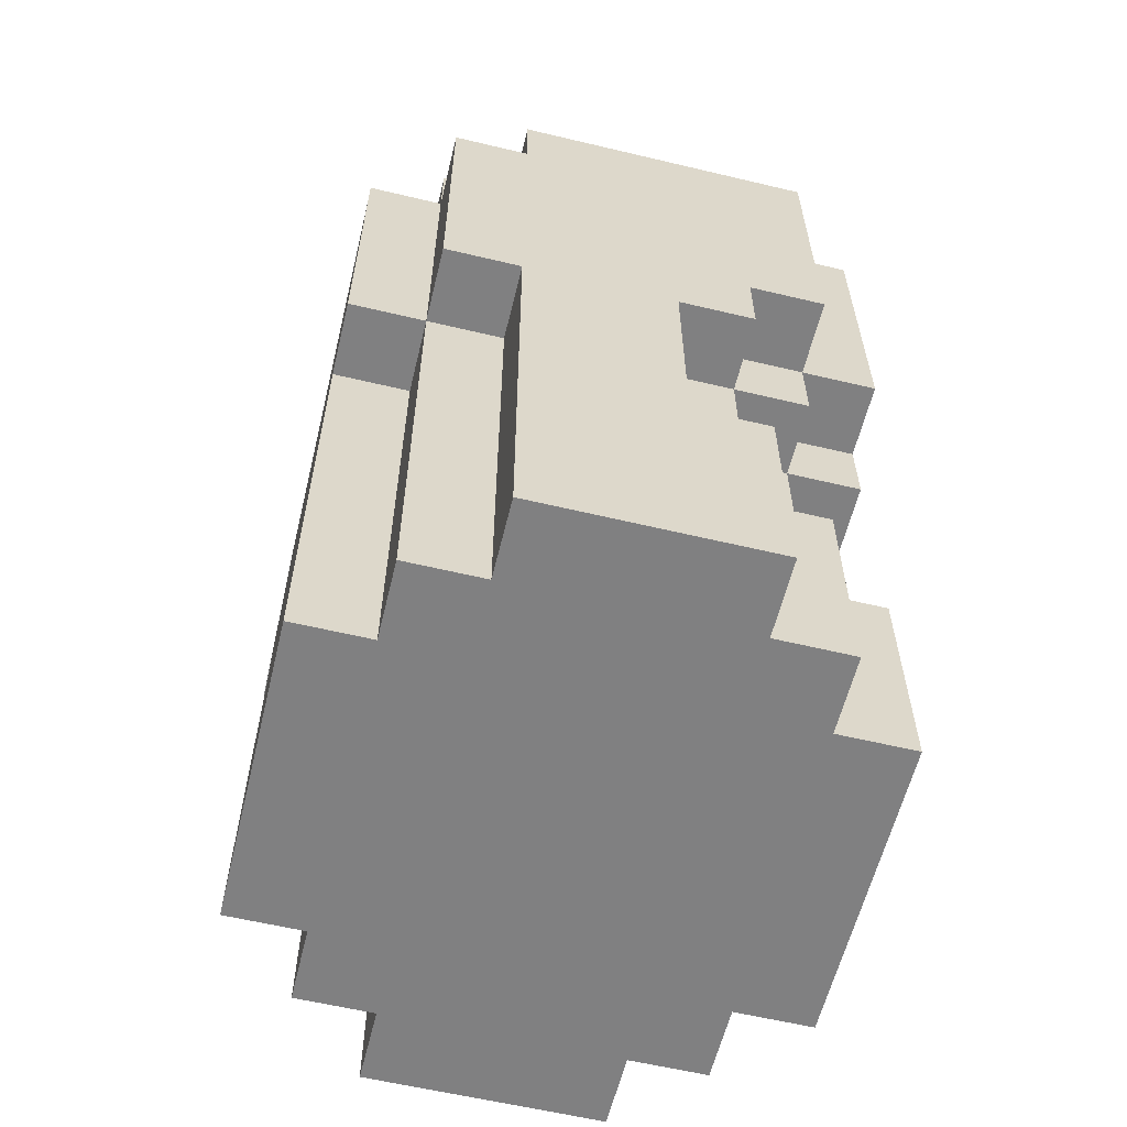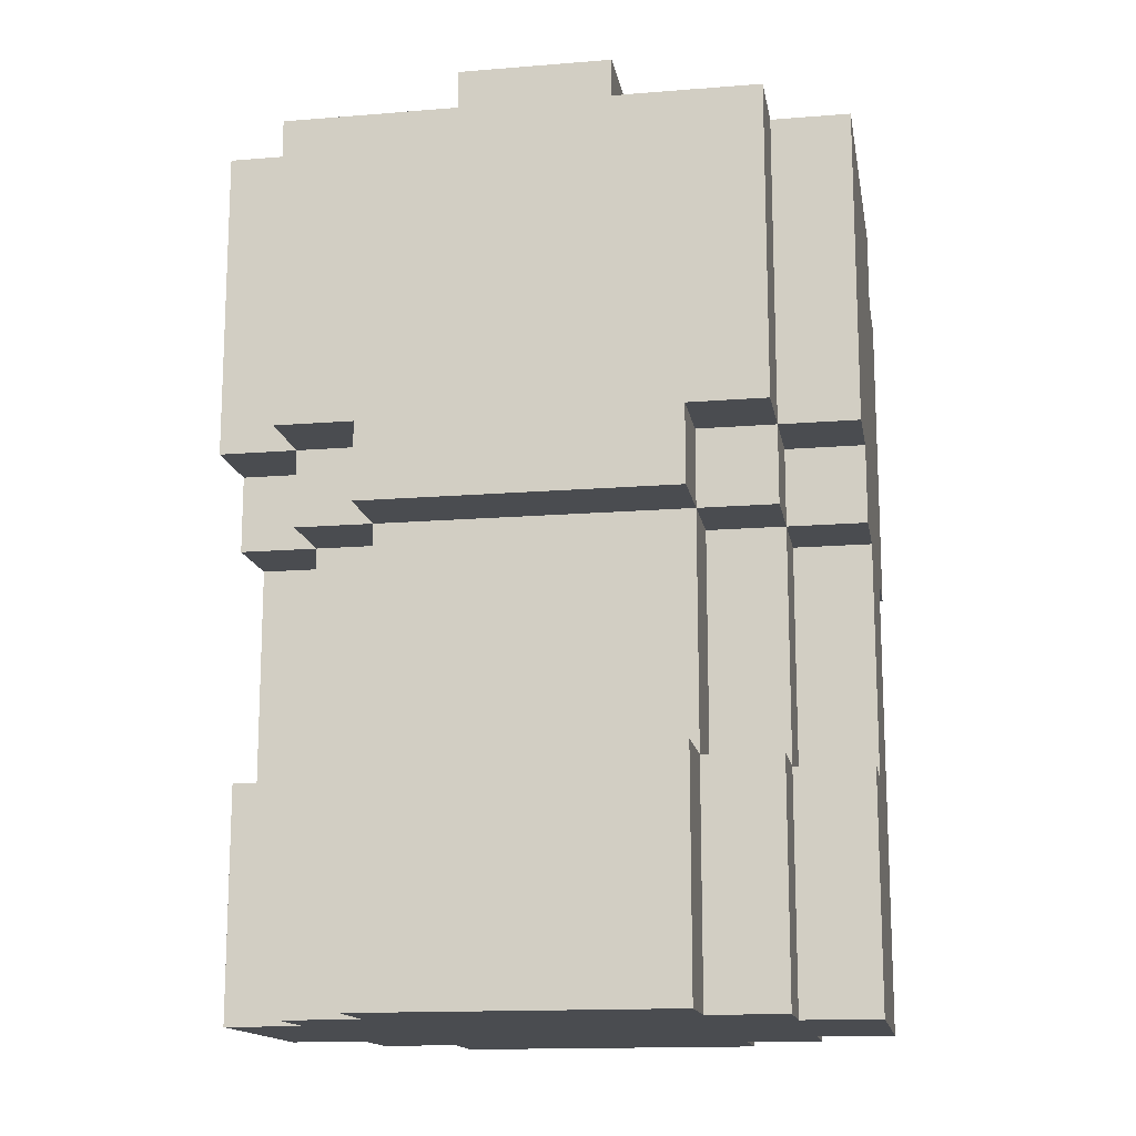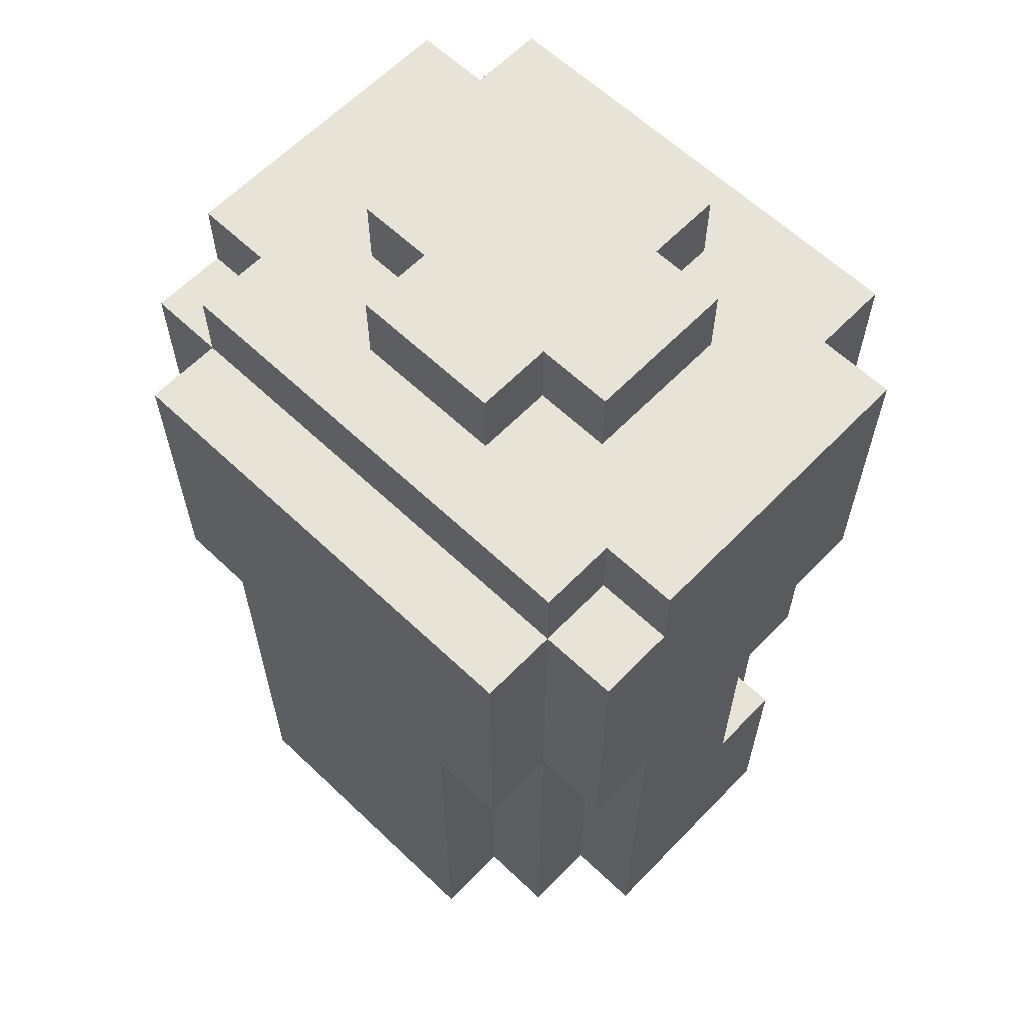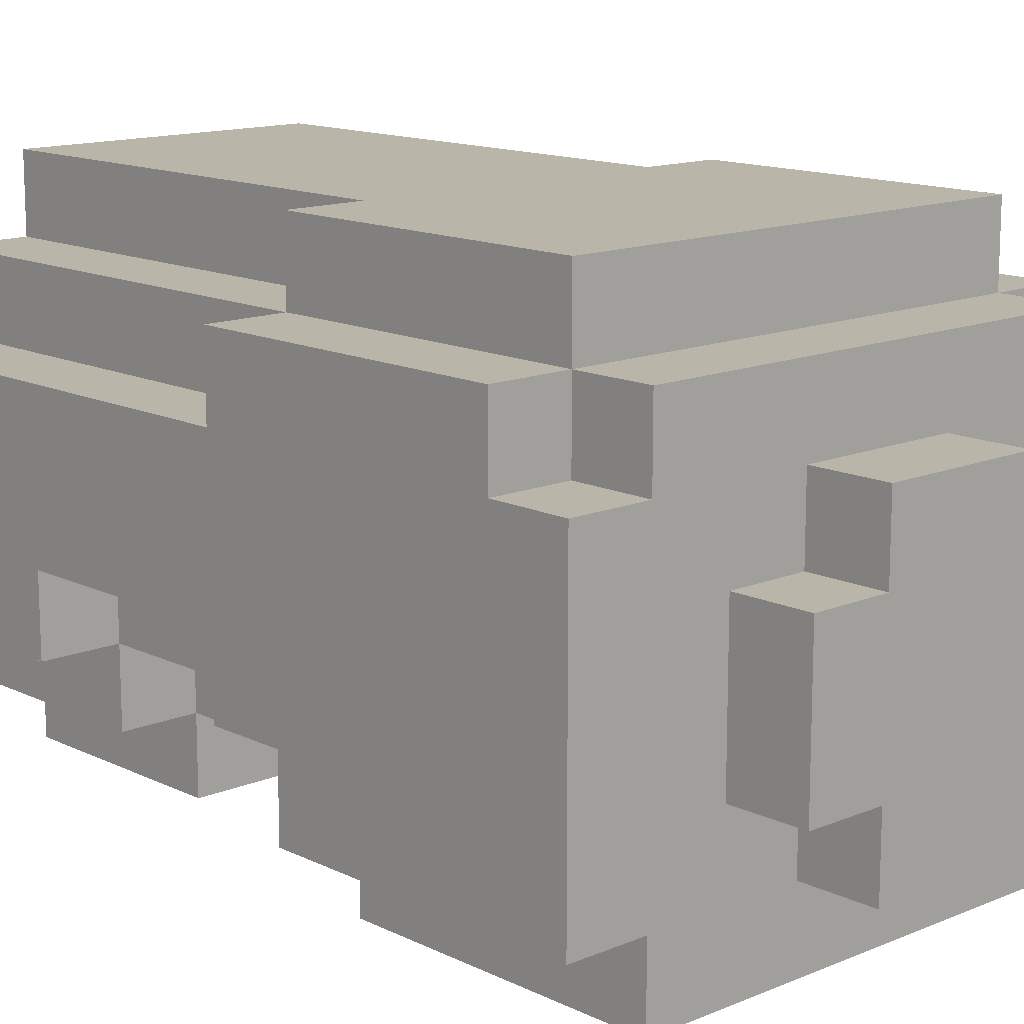
<metadata>
{"format":"obj","ext":"obj","renderer":"f3d","projection":"perspective","resolution":1024,"background":"white","views":[{"elev":-60.0,"azim":76.3,"up":"+Y"},{"elev":-14.9,"azim":-170.1,"up":"+Y"},{"elev":61.8,"azim":43.9,"up":"+Y"},{"elev":13.7,"azim":137.1,"up":"+Z"}]}
</metadata>
<code>
o chest_med_hvy_1c_du
v -0.4 1.4 0.2
v -0.4 1.4 -0.1
v -0.4 1.6 0.2
v -0.4 1.6 -0.1
v -0.4 1.7 0.2
v -0.4 1.7 0
v -0.4 1.7 -0.1
v -0.4 2 0.3
v -0.4 2 0.2
v -0.4 2 0
v -0.4 2 -0.1
v -0.4 2.1 -0.1
v -0.4 2.1 -0.2
v -0.4 2.4 0.3
v -0.4 2.4 0.2
v -0.4 2.5 0.2
v -0.4 2.5 -0.2
v -0.3 1.4 0.3
v -0.3 1.4 0.2
v -0.3 1.4 -0.1
v -0.3 1.4 -0.2
v -0.3 1.6 0.3
v -0.3 1.6 0.2
v -0.3 1.6 -0.1
v -0.3 1.6 -0.2
v -0.3 1.7 0.3
v -0.3 1.7 0.2
v -0.3 1.7 0
v -0.3 1.7 -0.1
v -0.3 1.7 -0.2
v -0.3 2 0.4
v -0.3 2 0.3
v -0.3 2 0.2
v -0.3 2 0
v -0.3 2 -0.1
v -0.3 2 -0.2
v -0.3 2.1 -0.1
v -0.3 2.1 -0.2
v -0.3 2.1 -0.3
v -0.3 2.4 0.4
v -0.3 2.4 0.3
v -0.3 2.4 0.2
v -0.3 2.5 0.3
v -0.3 2.5 0.2
v -0.3 2.5 -0.2
v -0.3 2.5 -0.3
v -0.2 1.4 0.4
v -0.2 1.4 0.3
v -0.2 1.4 -0.2
v -0.2 1.4 -0.3
v -0.2 1.6 0.4
v -0.2 1.6 0.3
v -0.2 1.6 -0.2
v -0.2 1.6 -0.3
v -0.2 1.7 0.4
v -0.2 1.7 0.3
v -0.2 1.7 -0.1
v -0.2 1.7 -0.2
v -0.2 1.7 -0.3
v -0.2 2 0.4
v -0.2 2 0.3
v -0.2 2 -0.1
v -0.2 2 -0.2
v -0.2 2 -0.3
v -0.2 2.1 -0.2
v -0.2 2.1 -0.3
v -0.2 2.5 0.1
v -0.2 2.5 -0.1
v -0.2 2.6 0.1
v -0.2 2.6 -0.1
v -0.1 2.5 0.2
v -0.1 2.5 0.1
v -0.1 2.5 -0.1
v -0.1 2.5 -0.2
v -0.1 2.6 0.2
v -0.1 2.6 0.1
v -0.1 2.6 -0.1
v -0.1 2.6 -0.2
v 0.2 1.6 -0.1
v 0.2 1.6 -0.2
v 0.2 1.7 -0.1
v 0.2 1.7 -0.2
v -0.2 1.6 -0.1
v -0.2 1.6 -0.2
v -0.2 1.7 -0.1
v -0.2 1.7 -0.2
v 0.1 2.5 0.2
v 0.1 2.5 0.1
v 0.1 2.5 -0.1
v 0.1 2.5 -0.2
v 0.1 2.6 0.2
v 0.1 2.6 0.1
v 0.1 2.6 -0.1
v 0.1 2.6 -0.2
v 0.2 1.4 0.4
v 0.2 1.4 0.3
v 0.2 1.4 -0.2
v 0.2 1.4 -0.3
v 0.2 1.6 0.4
v 0.2 1.6 0.3
v 0.2 1.6 -0.2
v 0.2 1.6 -0.3
v 0.2 1.7 0.4
v 0.2 1.7 0.3
v 0.2 1.7 -0.1
v 0.2 1.7 -0.2
v 0.2 1.7 -0.3
v 0.2 2 0.4
v 0.2 2 0.3
v 0.2 2 -0.1
v 0.2 2 -0.2
v 0.2 2 -0.3
v 0.2 2.1 -0.2
v 0.2 2.1 -0.3
v 0.2 2.5 0.1
v 0.2 2.5 -0.1
v 0.2 2.6 0.1
v 0.2 2.6 -0.1
v 0.3 1.4 0.3
v 0.3 1.4 0.2
v 0.3 1.4 -0.1
v 0.3 1.4 -0.2
v 0.3 1.6 0.3
v 0.3 1.6 0.2
v 0.3 1.6 -0.1
v 0.3 1.6 -0.2
v 0.3 1.7 0.3
v 0.3 1.7 0.2
v 0.3 1.7 0
v 0.3 1.7 -0.1
v 0.3 1.7 -0.2
v 0.3 2 0.4
v 0.3 2 0.3
v 0.3 2 0.2
v 0.3 2 0
v 0.3 2 -0.1
v 0.3 2 -0.2
v 0.3 2.1 -0.1
v 0.3 2.1 -0.2
v 0.3 2.1 -0.3
v 0.3 2.4 0.4
v 0.3 2.4 0.3
v 0.3 2.4 0.2
v 0.3 2.5 0.3
v 0.3 2.5 0.2
v 0.3 2.5 -0.2
v 0.3 2.5 -0.3
v 0.4 1.4 0.2
v 0.4 1.4 -0.1
v 0.4 1.6 0.2
v 0.4 1.6 -0.1
v 0.4 1.7 0.2
v 0.4 1.7 0
v 0.4 1.7 -0.1
v 0.4 2 0.3
v 0.4 2 0.2
v 0.4 2 0
v 0.4 2 -0.1
v 0.4 2.1 -0.1
v 0.4 2.1 -0.2
v 0.4 2.4 0.3
v 0.4 2.4 0.2
v 0.4 2.5 0.2
v 0.4 2.5 -0.2
v -0.3 2 0.4
v -0.3 2.4 0.4
v -0.2 1.4 0.4
v -0.2 1.6 0.4
v -0.2 1.7 0.4
v -0.2 2 0.4
v -0.1 1.6 0.4
v -0.1 1.7 0.4
v 0.1 1.6 0.4
v 0.1 1.7 0.4
v 0.2 1.4 0.4
v 0.2 1.6 0.4
v 0.2 1.7 0.4
v 0.2 2 0.4
v 0.3 2 0.4
v 0.3 2.4 0.4
v -0.4 2 0.3
v -0.4 2.4 0.3
v -0.3 1.4 0.3
v -0.3 1.6 0.3
v -0.3 1.7 0.3
v -0.3 2 0.3
v -0.3 2.4 0.3
v -0.3 2.5 0.3
v -0.2 1.4 0.3
v -0.2 1.6 0.3
v -0.2 1.7 0.3
v -0.2 2 0.3
v 0.2 1.4 0.3
v 0.2 1.6 0.3
v 0.2 1.7 0.3
v 0.2 2 0.3
v 0.3 1.4 0.3
v 0.3 1.6 0.3
v 0.3 1.7 0.3
v 0.3 2 0.3
v 0.3 2.4 0.3
v 0.3 2.5 0.3
v 0.4 2 0.3
v 0.4 2.4 0.3
v -0.4 1.4 0.2
v -0.4 1.6 0.2
v -0.4 1.7 0.2
v -0.4 2 0.2
v -0.4 2.4 0.2
v -0.4 2.5 0.2
v -0.3 1.4 0.2
v -0.3 1.6 0.2
v -0.3 1.7 0.2
v -0.3 2 0.2
v -0.3 2.4 0.2
v -0.3 2.5 0.2
v -0.1 2.5 0.2
v -0.1 2.6 0.2
v 0.1 2.5 0.2
v 0.1 2.6 0.2
v 0.3 1.4 0.2
v 0.3 1.6 0.2
v 0.3 1.7 0.2
v 0.3 2 0.2
v 0.3 2.4 0.2
v 0.3 2.5 0.2
v 0.4 1.4 0.2
v 0.4 1.6 0.2
v 0.4 1.7 0.2
v 0.4 2 0.2
v 0.4 2.4 0.2
v 0.4 2.5 0.2
v -0.2 2.5 0.1
v -0.2 2.6 0.1
v -0.1 2.5 0.1
v -0.1 2.6 0.1
v 0.1 2.5 0.1
v 0.1 2.6 0.1
v 0.2 2.5 0.1
v 0.2 2.6 0.1
v -0.2 1.6 -0.2
v -0.2 1.7 -0.2
v 0.2 1.6 -0.2
v 0.2 1.7 -0.2
v -0.4 1.7 0
v -0.4 2 0
v -0.3 1.7 0
v -0.3 2 0
v 0.3 1.7 0
v 0.3 2 0
v 0.4 1.7 0
v 0.4 2 0
v -0.4 1.4 -0.1
v -0.4 1.6 -0.1
v -0.4 1.7 -0.1
v -0.4 2 -0.1
v -0.4 2.1 -0.1
v -0.3 1.4 -0.1
v -0.3 1.6 -0.1
v -0.3 1.7 -0.1
v -0.3 2 -0.1
v -0.3 2.1 -0.1
v -0.2 1.6 -0.1
v -0.2 1.7 -0.1
v -0.2 2 -0.1
v -0.2 2.5 -0.1
v -0.2 2.6 -0.1
v -0.1 2.5 -0.1
v -0.1 2.6 -0.1
v 0.1 2.5 -0.1
v 0.1 2.6 -0.1
v 0.2 1.6 -0.1
v 0.2 1.7 -0.1
v 0.2 2 -0.1
v 0.2 2.5 -0.1
v 0.2 2.6 -0.1
v 0.3 1.4 -0.1
v 0.3 1.6 -0.1
v 0.3 1.7 -0.1
v 0.3 2 -0.1
v 0.3 2.1 -0.1
v 0.4 1.4 -0.1
v 0.4 1.6 -0.1
v 0.4 1.7 -0.1
v 0.4 2 -0.1
v 0.4 2.1 -0.1
v -0.4 2.1 -0.2
v -0.4 2.5 -0.2
v -0.3 1.4 -0.2
v -0.3 1.6 -0.2
v -0.3 1.7 -0.2
v -0.3 2 -0.2
v -0.3 2.1 -0.2
v -0.3 2.5 -0.2
v -0.2 1.4 -0.2
v -0.2 1.6 -0.2
v -0.2 1.7 -0.2
v -0.2 2 -0.2
v -0.2 2.1 -0.2
v -0.1 2.5 -0.2
v -0.1 2.6 -0.2
v 0.1 2.5 -0.2
v 0.1 2.6 -0.2
v 0.2 1.4 -0.2
v 0.2 1.6 -0.2
v 0.2 1.7 -0.2
v 0.2 2 -0.2
v 0.2 2.1 -0.2
v 0.3 1.4 -0.2
v 0.3 1.6 -0.2
v 0.3 1.7 -0.2
v 0.3 2 -0.2
v 0.3 2.1 -0.2
v 0.3 2.5 -0.2
v 0.4 2.1 -0.2
v 0.4 2.5 -0.2
v -0.3 2.1 -0.3
v -0.3 2.5 -0.3
v -0.2 1.4 -0.3
v -0.2 1.6 -0.3
v -0.2 1.7 -0.3
v -0.2 2 -0.3
v -0.2 2.1 -0.3
v 0.2 1.4 -0.3
v 0.2 1.6 -0.3
v 0.2 1.7 -0.3
v 0.2 2 -0.3
v 0.2 2.1 -0.3
v 0.3 2.1 -0.3
v 0.3 2.5 -0.3
v -0.2 1.4 0.4
v 0.2 1.4 0.4
v -0.3 1.4 0.3
v -0.2 1.4 0.3
v 0.2 1.4 0.3
v 0.3 1.4 0.3
v -0.4 1.4 0.2
v -0.3 1.4 0.2
v 0.3 1.4 0.2
v 0.4 1.4 0.2
v -0.4 1.4 -0.1
v -0.3 1.4 -0.1
v -0.2 1.4 -0.1
v 0.2 1.4 -0.1
v 0.3 1.4 -0.1
v 0.4 1.4 -0.1
v -0.3 1.4 -0.2
v -0.2 1.4 -0.2
v 0.2 1.4 -0.2
v 0.3 1.4 -0.2
v -0.2 1.4 -0.3
v 0.2 1.4 -0.3
v -0.2 1.7 -0.1
v 0.2 1.7 -0.1
v -0.2 1.7 -0.2
v 0.2 1.7 -0.2
v -0.3 2 0.4
v -0.2 2 0.4
v 0.2 2 0.4
v 0.3 2 0.4
v -0.4 2 0.3
v -0.3 2 0.3
v -0.2 2 0.3
v 0.2 2 0.3
v 0.3 2 0.3
v 0.4 2 0.3
v -0.4 2 0.2
v -0.3 2 0.2
v 0.3 2 0.2
v 0.4 2 0.2
v -0.4 2 0
v -0.3 2 0
v 0.3 2 0
v 0.4 2 0
v -0.4 2 -0.1
v -0.3 2 -0.1
v -0.2 2 -0.1
v 0.2 2 -0.1
v 0.3 2 -0.1
v 0.4 2 -0.1
v -0.3 2 -0.2
v -0.2 2 -0.2
v 0.2 2 -0.2
v 0.3 2 -0.2
v -0.2 2 -0.3
v 0.2 2 -0.3
v -0.4 2.1 -0.1
v -0.3 2.1 -0.1
v 0.3 2.1 -0.1
v 0.4 2.1 -0.1
v -0.4 2.1 -0.2
v -0.3 2.1 -0.2
v -0.2 2.1 -0.2
v 0.2 2.1 -0.2
v 0.3 2.1 -0.2
v 0.4 2.1 -0.2
v -0.3 2.1 -0.3
v -0.2 2.1 -0.3
v 0.2 2.1 -0.3
v 0.3 2.1 -0.3
v -0.2 1.6 -0.1
v 0.2 1.6 -0.1
v -0.2 1.6 -0.2
v 0.2 1.6 -0.2
v -0.4 1.7 0
v -0.3 1.7 0
v 0.3 1.7 0
v 0.4 1.7 0
v -0.4 1.7 -0.1
v -0.3 1.7 -0.1
v -0.2 1.7 -0.1
v 0.2 1.7 -0.1
v 0.3 1.7 -0.1
v 0.4 1.7 -0.1
v -0.3 1.7 -0.2
v -0.2 1.7 -0.2
v 0.2 1.7 -0.2
v 0.3 1.7 -0.2
v -0.2 1.7 -0.3
v 0.2 1.7 -0.3
v -0.3 2.4 0.4
v 0.3 2.4 0.4
v -0.4 2.4 0.3
v -0.3 2.4 0.3
v 0.3 2.4 0.3
v 0.4 2.4 0.3
v -0.4 2.4 0.2
v -0.3 2.4 0.2
v 0.3 2.4 0.2
v 0.4 2.4 0.2
v -0.3 2.5 0.3
v 0.3 2.5 0.3
v -0.4 2.5 0.2
v -0.3 2.5 0.2
v -0.1 2.5 0.2
v 0.1 2.5 0.2
v 0.3 2.5 0.2
v 0.4 2.5 0.2
v -0.2 2.5 0.1
v -0.1 2.5 0.1
v 0.1 2.5 0.1
v 0.2 2.5 0.1
v -0.2 2.5 -0.1
v -0.1 2.5 -0.1
v 0.1 2.5 -0.1
v 0.2 2.5 -0.1
v -0.4 2.5 -0.2
v -0.3 2.5 -0.2
v -0.1 2.5 -0.2
v 0.1 2.5 -0.2
v 0.3 2.5 -0.2
v 0.4 2.5 -0.2
v -0.3 2.5 -0.3
v 0.3 2.5 -0.3
v -0.1 2.6 0.2
v 0.1 2.6 0.2
v -0.2 2.6 0.1
v -0.1 2.6 0.1
v 0.1 2.6 0.1
v 0.2 2.6 0.1
v -0.2 2.6 -0.1
v -0.1 2.6 -0.1
v 0.1 2.6 -0.1
v 0.2 2.6 -0.1
v -0.1 2.6 -0.2
v 0.1 2.6 -0.2
f 3 2 1
f 4 2 3
f 5 4 3
f 6 4 5
f 7 4 6
f 9 6 5
f 10 6 9
f 12 9 8
f 12 11 10
f 12 10 9
f 14 12 8
f 14 13 12
f 15 13 14
f 16 13 15
f 17 13 16
f 22 19 18
f 23 19 22
f 24 21 20
f 25 21 24
f 26 23 22
f 27 23 26
f 29 25 24
f 30 25 29
f 32 27 26
f 33 27 32
f 34 29 28
f 35 29 34
f 37 36 35
f 38 36 37
f 40 32 31
f 41 32 40
f 43 42 41
f 44 42 43
f 45 39 38
f 46 39 45
f 51 48 47
f 52 48 51
f 53 50 49
f 54 50 53
f 55 52 51
f 56 52 55
f 58 54 53
f 59 54 58
f 60 56 55
f 61 56 60
f 62 58 57
f 63 58 62
f 65 64 63
f 66 64 65
f 69 68 67
f 70 68 69
f 75 72 71
f 76 72 75
f 77 74 73
f 78 74 77
f 81 80 79
f 82 80 81
f 83 84 85
f 85 84 86
f 87 88 91
f 91 88 92
f 89 90 93
f 93 90 94
f 95 96 99
f 99 96 100
f 97 98 101
f 101 98 102
f 99 100 103
f 103 100 104
f 101 102 106
f 106 102 107
f 103 104 108
f 108 104 109
f 105 106 110
f 110 106 111
f 111 112 113
f 113 112 114
f 115 116 117
f 117 116 118
f 119 120 123
f 123 120 124
f 121 122 125
f 125 122 126
f 123 124 127
f 127 124 128
f 125 126 130
f 130 126 131
f 127 128 133
f 133 128 134
f 129 130 135
f 135 130 136
f 136 137 138
f 138 137 139
f 132 133 141
f 141 133 142
f 142 143 144
f 144 143 145
f 139 140 146
f 146 140 147
f 148 149 150
f 150 149 151
f 150 151 152
f 152 151 153
f 153 151 154
f 152 153 156
f 156 153 157
f 155 156 159
f 157 158 159
f 156 157 159
f 155 159 161
f 159 160 161
f 161 160 162
f 162 160 163
f 163 160 164
f 170 166 165
f 171 169 168
f 171 168 167
f 172 170 169
f 172 169 171
f 173 171 167
f 173 172 171
f 174 170 172
f 174 172 173
f 175 173 167
f 176 174 173
f 176 173 175
f 177 170 174
f 177 174 176
f 178 166 170
f 178 170 177
f 179 166 178
f 180 166 179
f 186 182 181
f 187 182 186
f 189 184 183
f 190 185 184
f 190 184 189
f 191 186 185
f 191 185 190
f 192 186 191
f 197 194 193
f 198 195 194
f 198 194 197
f 199 196 195
f 199 195 198
f 200 196 199
f 201 188 187
f 202 188 201
f 203 201 200
f 204 201 203
f 211 206 205
f 212 207 206
f 212 206 211
f 213 208 207
f 213 207 212
f 214 208 213
f 215 210 209
f 216 210 215
f 219 218 217
f 220 218 219
f 227 222 221
f 228 223 222
f 228 222 227
f 229 224 223
f 229 223 228
f 230 224 229
f 231 226 225
f 232 226 231
f 235 234 233
f 236 234 235
f 239 238 237
f 240 238 239
f 243 242 241
f 244 242 243
f 245 246 247
f 247 246 248
f 249 250 251
f 251 250 252
f 253 254 258
f 254 255 259
f 258 254 259
f 259 255 260
f 256 257 261
f 261 257 262
f 260 261 264
f 264 261 265
f 266 267 268
f 268 267 269
f 263 264 272
f 272 264 273
f 270 271 275
f 275 271 276
f 273 274 279
f 279 274 280
f 277 278 282
f 278 279 283
f 282 278 283
f 283 279 284
f 280 281 285
f 285 281 286
f 287 288 293
f 293 288 294
f 289 290 295
f 290 291 296
f 295 290 296
f 296 291 297
f 292 293 298
f 298 293 299
f 300 301 302
f 302 301 303
f 297 298 306
f 306 298 307
f 304 305 309
f 305 306 310
f 309 305 310
f 310 306 311
f 307 308 312
f 312 308 313
f 313 314 315
f 315 314 316
f 317 318 323
f 319 320 324
f 320 321 325
f 324 320 325
f 325 321 326
f 322 323 327
f 323 318 328
f 327 323 328
f 328 318 329
f 329 318 330
f 334 332 331
f 335 332 334
f 338 334 333
f 338 336 335
f 338 335 334
f 339 336 338
f 341 338 337
f 342 339 338
f 342 338 341
f 343 339 342
f 344 339 343
f 345 340 339
f 345 339 344
f 346 340 345
f 347 343 342
f 348 344 343
f 348 343 347
f 349 345 344
f 349 344 348
f 350 345 349
f 351 349 348
f 352 349 351
f 355 354 353
f 356 354 355
f 362 358 357
f 363 358 362
f 364 360 359
f 365 360 364
f 367 362 361
f 368 362 367
f 369 366 365
f 370 366 369
f 375 372 371
f 376 372 375
f 379 374 373
f 380 374 379
f 381 377 376
f 382 377 381
f 383 379 378
f 384 379 383
f 385 383 382
f 386 383 385
f 391 388 387
f 392 388 391
f 395 390 389
f 396 390 395
f 397 393 392
f 398 393 397
f 399 395 394
f 400 395 399
f 401 402 403
f 403 402 404
f 405 406 409
f 409 406 410
f 407 408 413
f 413 408 414
f 410 411 415
f 415 411 416
f 412 413 417
f 417 413 418
f 416 417 419
f 419 417 420
f 421 422 424
f 424 422 425
f 423 424 427
f 427 424 428
f 425 426 429
f 429 426 430
f 431 432 434
f 434 432 435
f 435 432 436
f 436 432 437
f 433 434 439
f 434 435 439
f 439 435 440
f 437 438 441
f 436 437 441
f 441 438 442
f 433 439 443
f 442 438 446
f 443 444 447
f 433 443 447
f 447 444 448
f 448 444 449
f 445 446 450
f 446 438 451
f 450 446 451
f 451 438 452
f 448 449 453
f 449 450 453
f 450 451 453
f 453 451 454
f 455 456 458
f 458 456 459
f 457 458 461
f 458 459 462
f 461 458 462
f 459 460 463
f 462 459 463
f 463 460 464
f 462 463 465
f 465 463 466

</code>
